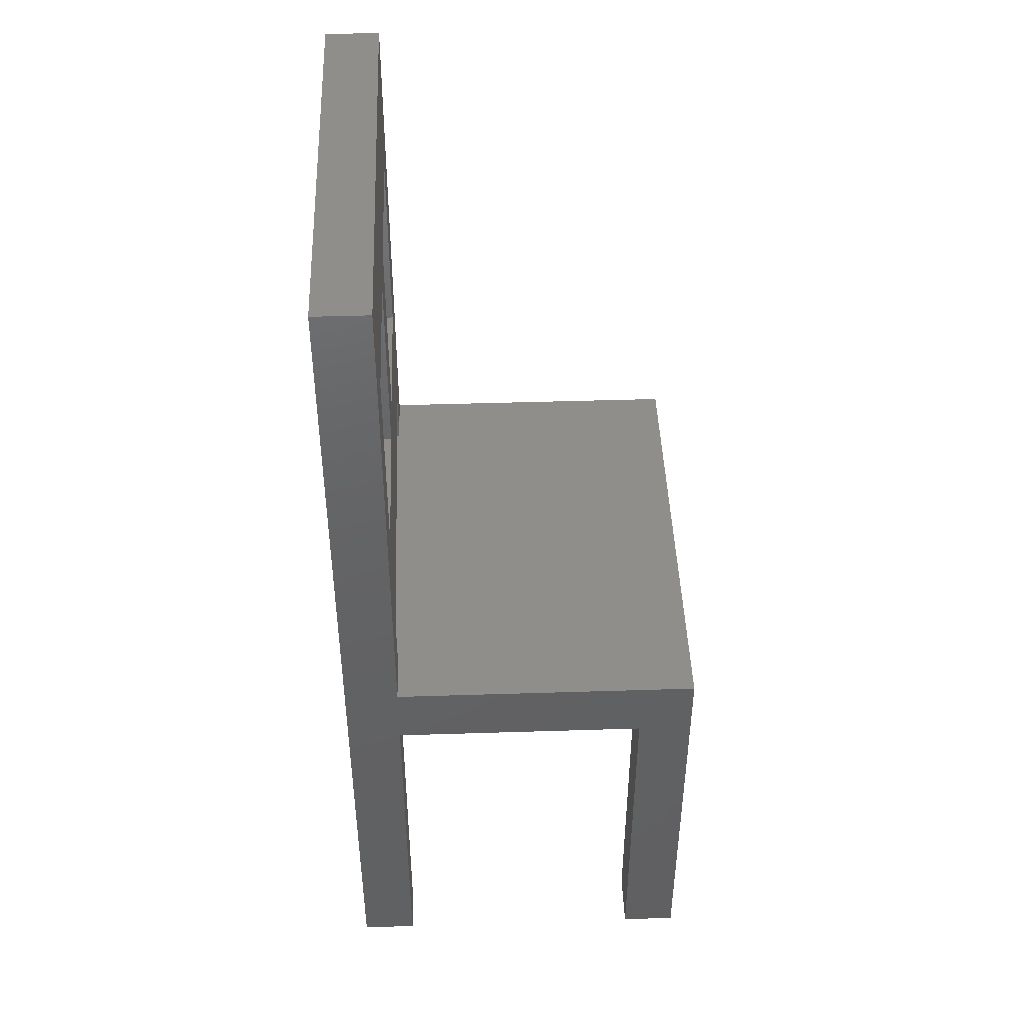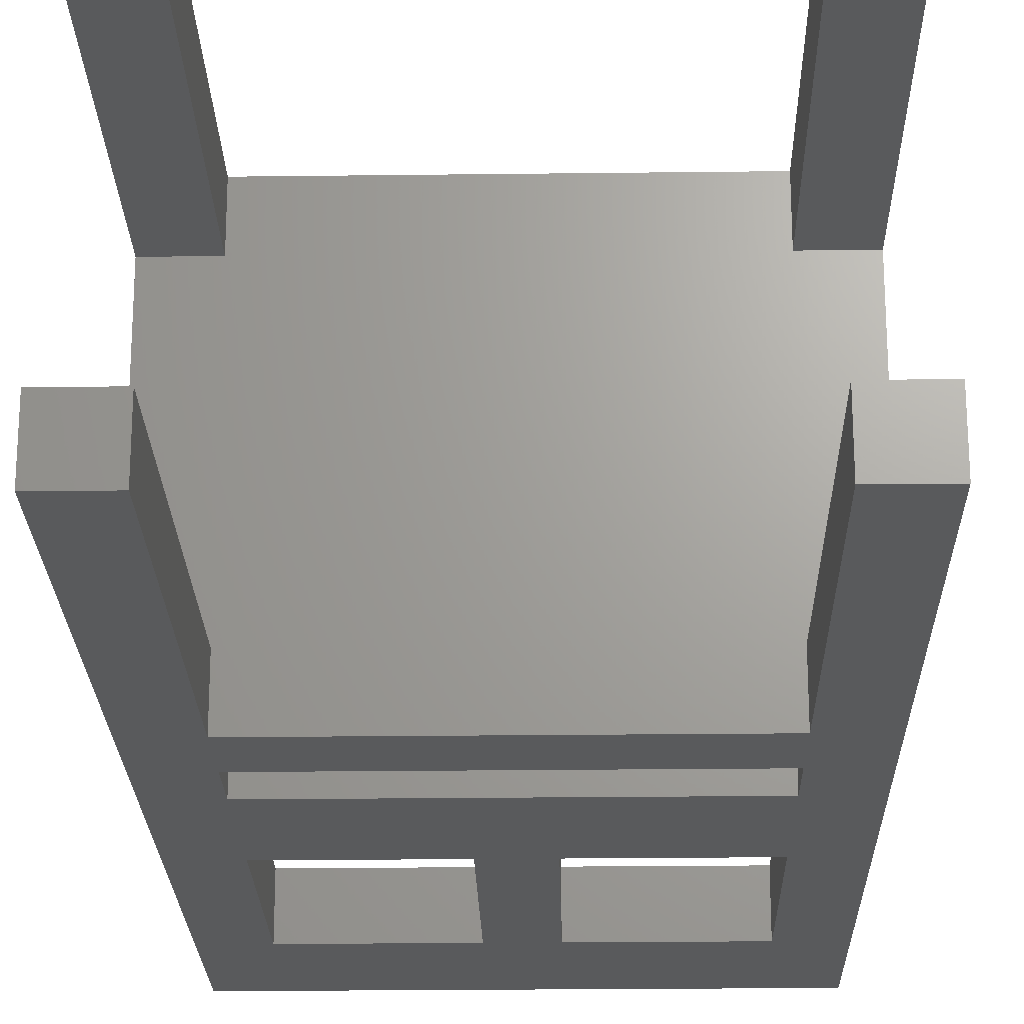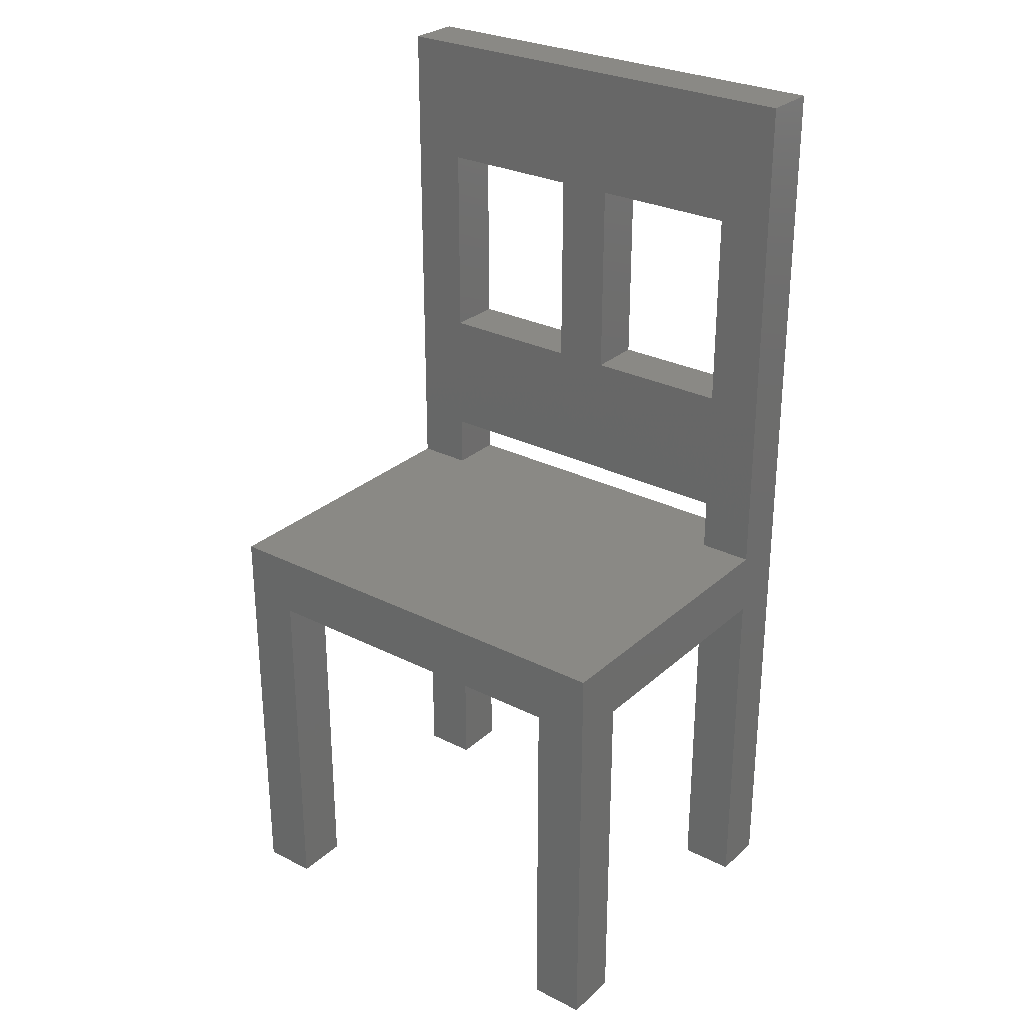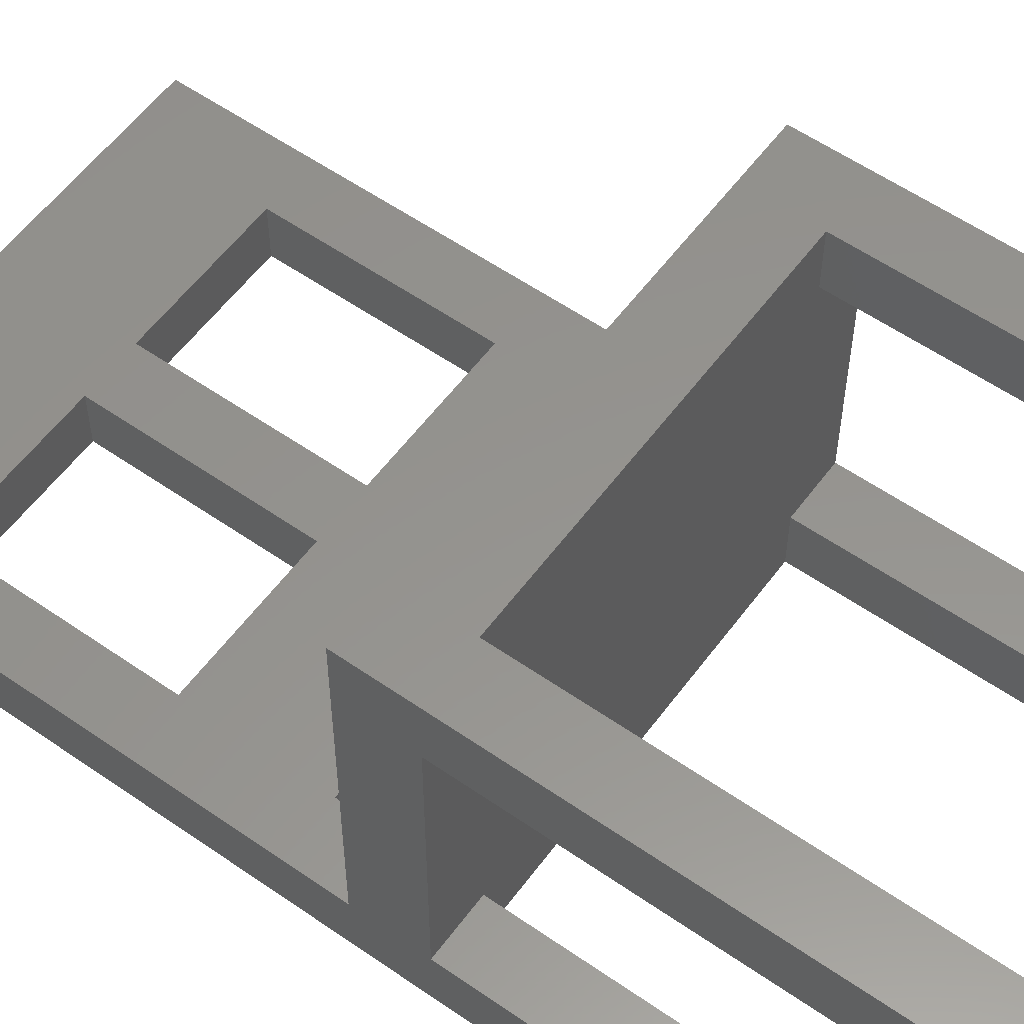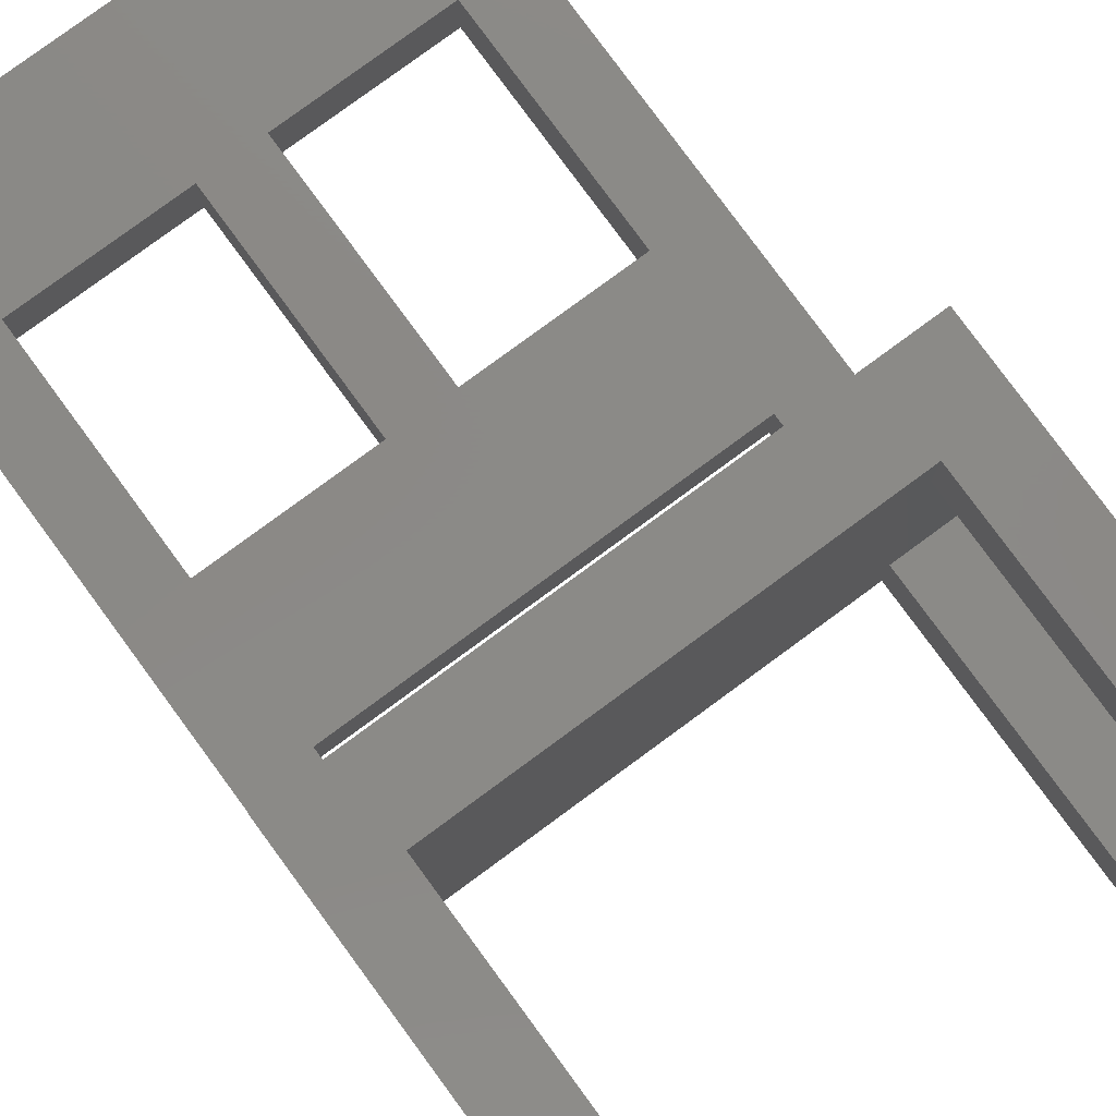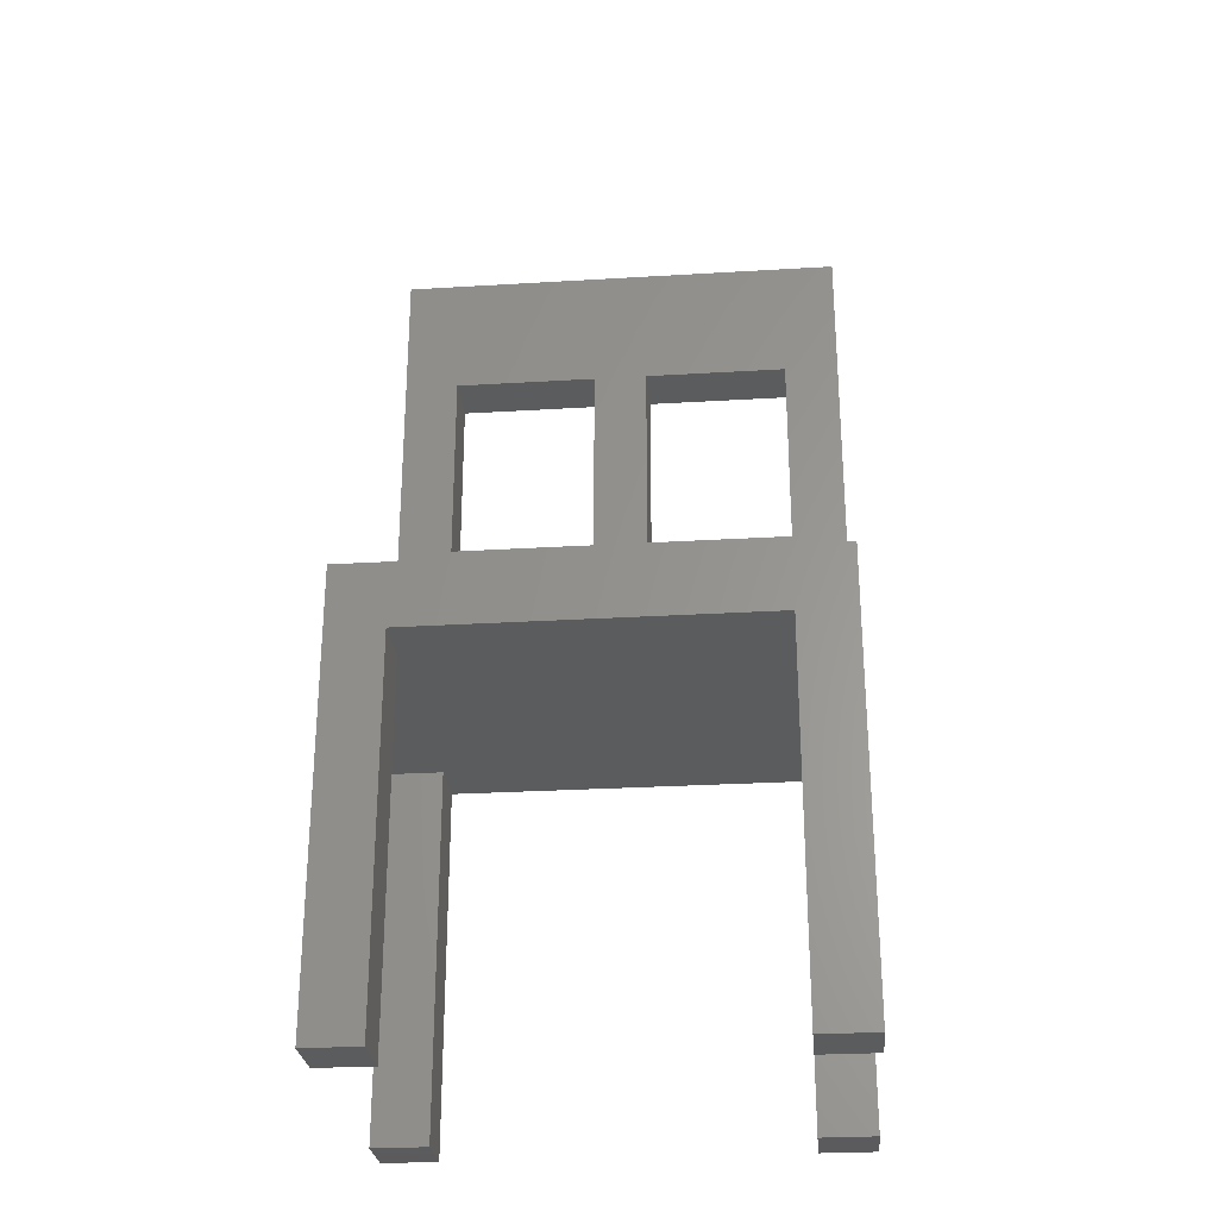
<metadata>
{"format":"stl","ext":"stl","renderer":"f3d","projection":"perspective","resolution":1024,"background":"white","views":[{"elev":44.9,"azim":87.9,"up":"+Z"},{"elev":-22.6,"azim":-178.8,"up":"+Y"},{"elev":28.3,"azim":-142.7,"up":"+Z"},{"elev":56.8,"azim":126.0,"up":"+Y"},{"elev":79.7,"azim":143.7,"up":"+Y"},{"elev":-27.5,"azim":-174.7,"up":"+Z"}]}
</metadata>
<code>
# stl→obj: 64 verts, 136 faces
v -12.5 -10 23.4
v -12.5 -10 51.4
v -12.5 -7 51.4
v -12.5 -7 23.5
v -12.5 10 23.5
v -12.5 7 20
v -12.5 10 -1.225e-15
v -12.5 7 -8.572e-16
v -12.5 -7 8.572e-16
v -12.5 -7 20
v -12.5 -10 1.225e-15
v -9.5 -10 23.4
v -9.5 -10 33.4
v -9.5 -10 26.4
v 12.5 -10 23.4
v 9.5 -10 26.4
v 9.5 -10 23.4
v -9.5 -10 44.4
v -1.5 -10 44.4
v -1.5 -10 33.4
v 1.5 -10 33.4
v 12.5 -10 51.4
v 1.5 -10 44.4
v 9.5 -10 44.4
v 9.5 -10 33.4
v -9.5 -7 23.5
v -9.5 -10 23.5
v -9.5 -7 26.4
v -9.5 -10 1.225e-15
v 9.5 -10 20
v -9.5 -10 20
v 12.5 -10 1.225e-15
v 9.5 -10 1.225e-15
v 9.5 -10 23.5
v -9.5 -7 8.572e-16
v -9.5 -7 20
v -9.5 7 20
v -9.5 10 20
v 9.5 10 20
v 9.5 7 20
v 12.5 7 20
v 9.5 -7 20
v 12.5 -7 20
v -9.5 7 -8.572e-16
v -9.5 10 -1.225e-15
v 12.5 10 23.5
v 9.5 10 -1.225e-15
v 12.5 10 -1.225e-15
v 9.5 -7 23.5
v 12.5 -7 23.5
v -9.5 -7 44.4
v 12.5 -7 51.4
v 9.5 -7 26.4
v 9.5 -7 33.4
v -1.5 -7 33.4
v -9.5 -7 33.4
v -1.5 -7 44.4
v 1.5 -7 44.4
v 9.5 -7 44.4
v 1.5 -7 33.4
v 12.5 -7 8.572e-16
v 12.5 7 -8.572e-16
v 9.5 -7 8.572e-16
v 9.5 7 -8.572e-16
f 1 2 3
f 1 3 4
f 1 4 5
f 6 5 7
f 6 7 8
f 1 5 6
f 9 1 10
f 1 6 10
f 1 9 11
f 2 1 12
f 13 2 14
f 14 2 12
f 15 16 17
f 16 13 14
f 18 2 13
f 19 20 21
f 22 2 19
f 16 20 13
f 21 23 19
f 16 21 20
f 22 19 23
f 22 24 15
f 22 23 24
f 24 25 15
f 25 16 15
f 18 19 2
f 25 21 16
f 26 14 27
f 27 14 12
f 28 14 26
f 1 11 29
f 30 1 31
f 31 1 29
f 17 12 30
f 32 30 33
f 15 30 32
f 12 1 30
f 15 17 30
f 34 12 17
f 27 12 34
f 11 9 29
f 29 9 35
f 9 10 35
f 35 10 36
f 10 6 36
f 36 6 37
f 37 38 39
f 37 39 36
f 36 39 40
f 36 40 41
f 42 41 43
f 36 41 42
f 42 30 36
f 36 30 31
f 6 8 44
f 37 6 44
f 8 7 44
f 44 7 45
f 7 5 45
f 38 5 46
f 47 46 48
f 39 46 47
f 45 5 38
f 38 46 39
f 49 50 5
f 5 4 26
f 34 5 26
f 27 34 26
f 34 49 5
f 50 46 5
f 4 3 26
f 51 3 52
f 49 52 50
f 53 52 49
f 54 52 53
f 26 3 28
f 55 28 56
f 28 3 56
f 57 51 52
f 3 51 56
f 57 58 55
f 58 57 52
f 58 52 59
f 55 60 53
f 59 52 54
f 60 54 53
f 60 55 58
f 28 55 53
f 3 2 22
f 52 3 22
f 61 22 15
f 32 61 15
f 61 43 22
f 50 52 22
f 62 48 41
f 48 46 41
f 43 50 22
f 43 41 50
f 46 50 41
f 34 16 53
f 17 16 34
f 34 53 49
f 14 28 16
f 16 28 53
f 56 13 20
f 55 56 20
f 18 13 56
f 51 18 56
f 20 19 55
f 55 19 57
f 18 51 19
f 19 51 57
f 60 21 25
f 54 60 25
f 23 21 60
f 58 23 60
f 25 24 54
f 54 24 59
f 23 58 24
f 24 58 59
f 33 63 32
f 32 63 61
f 33 30 63
f 63 30 42
f 31 29 35
f 36 31 35
f 63 42 61
f 61 42 43
f 40 64 62
f 41 40 62
f 64 40 47
f 47 40 39
f 37 44 45
f 38 37 45
f 64 47 62
f 62 47 48

</code>
